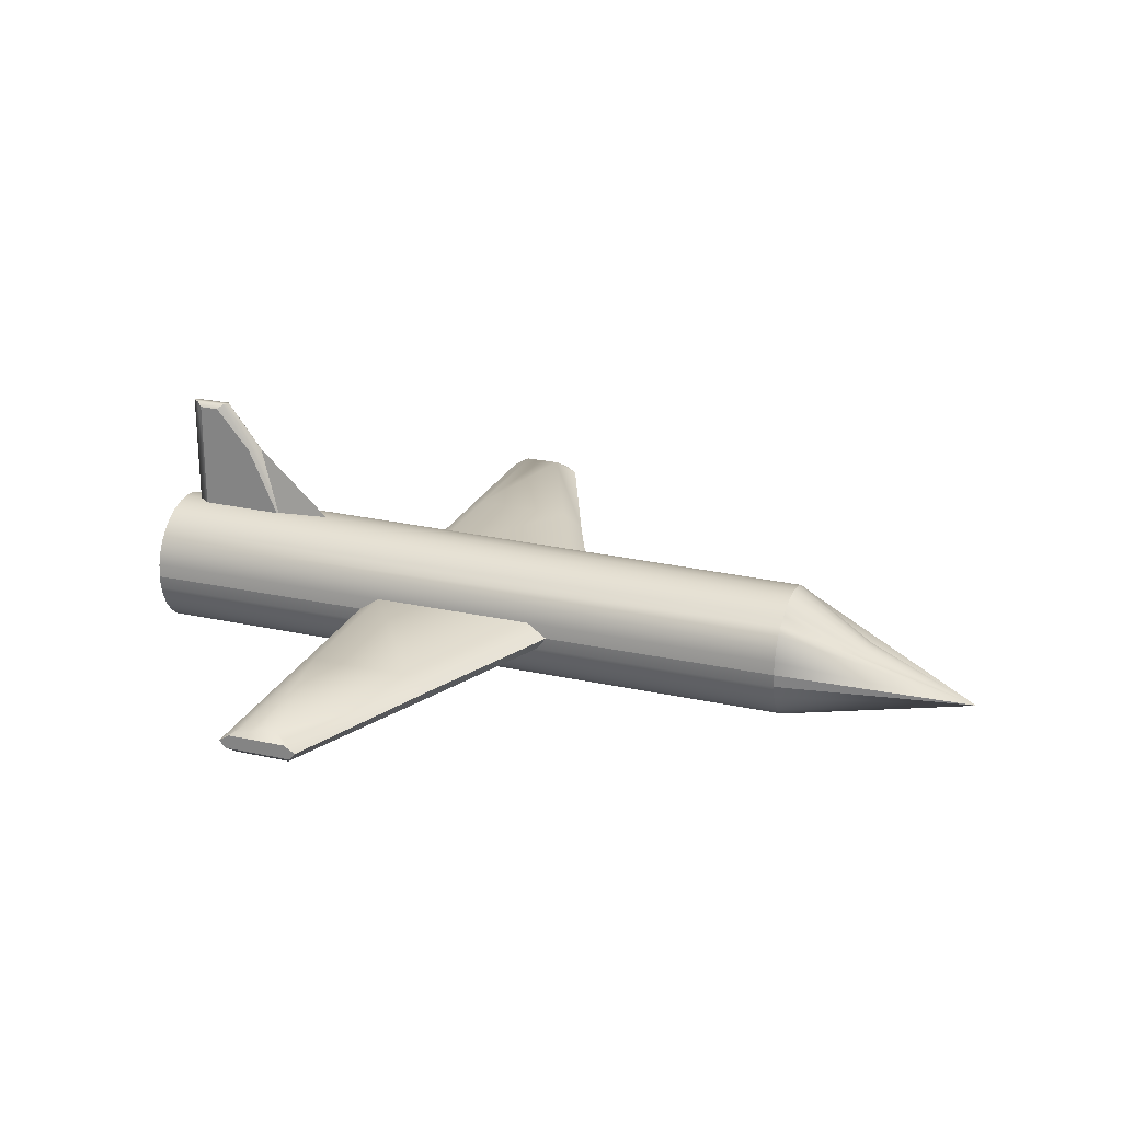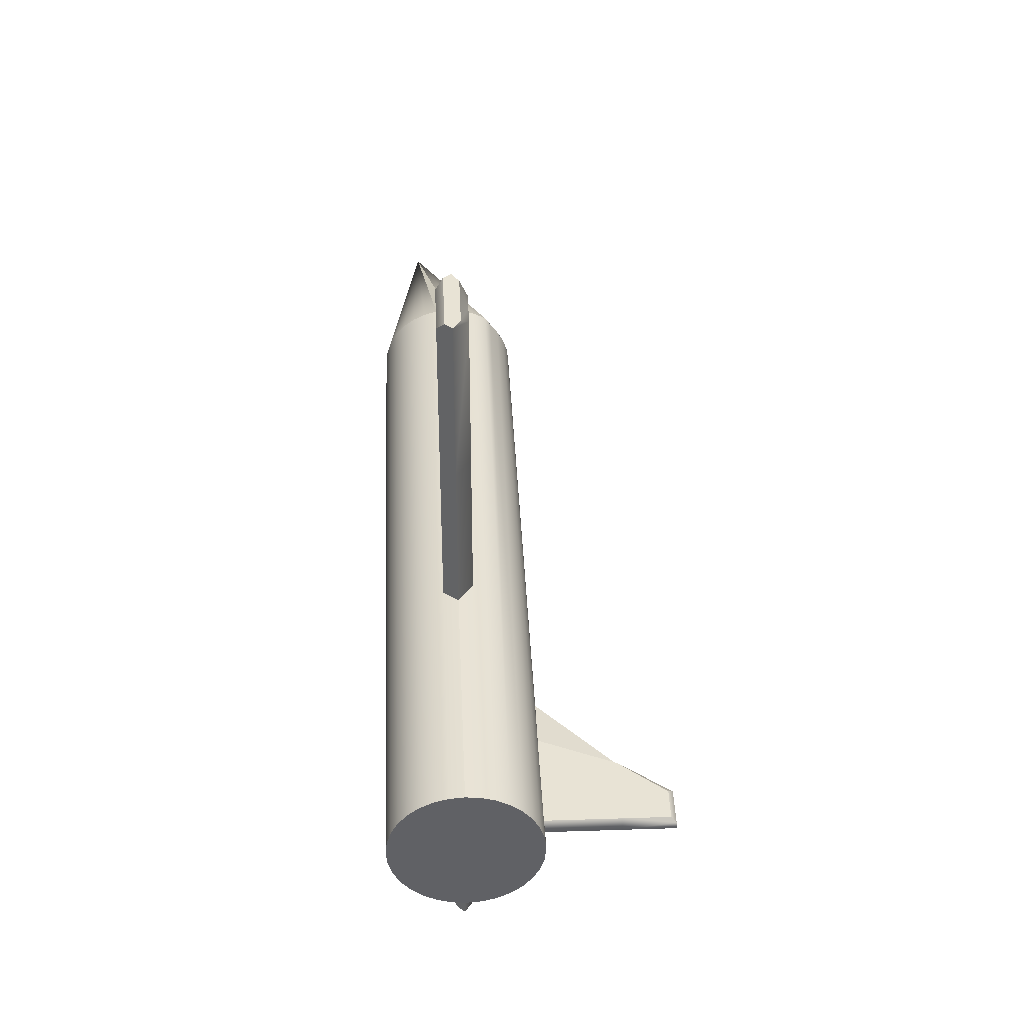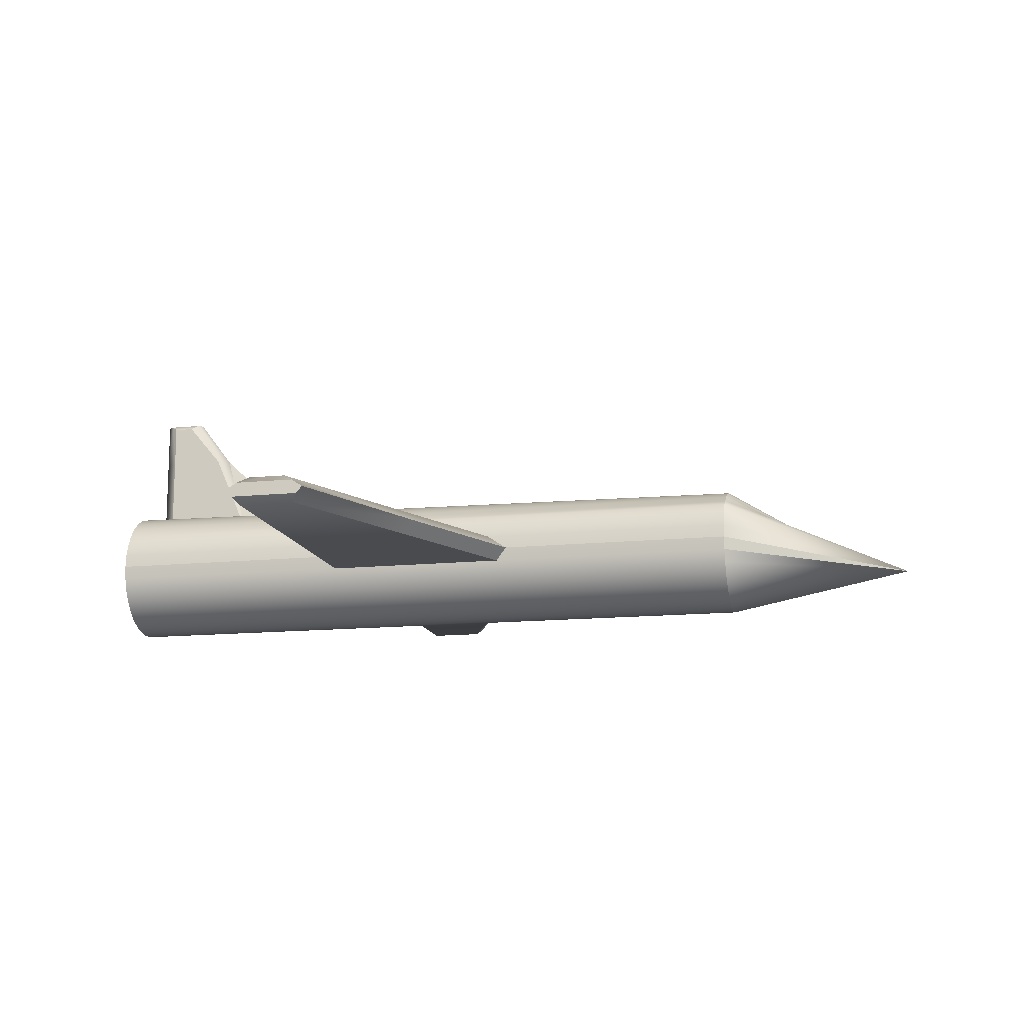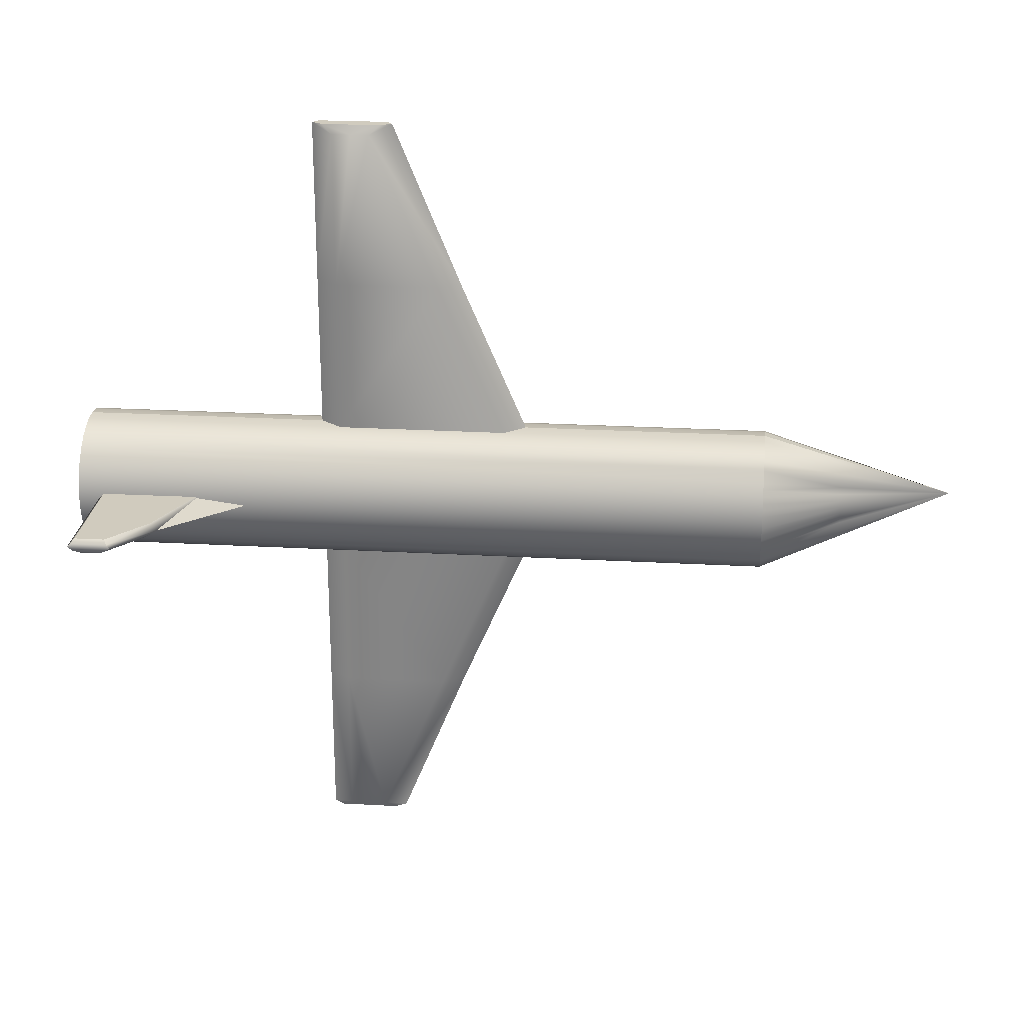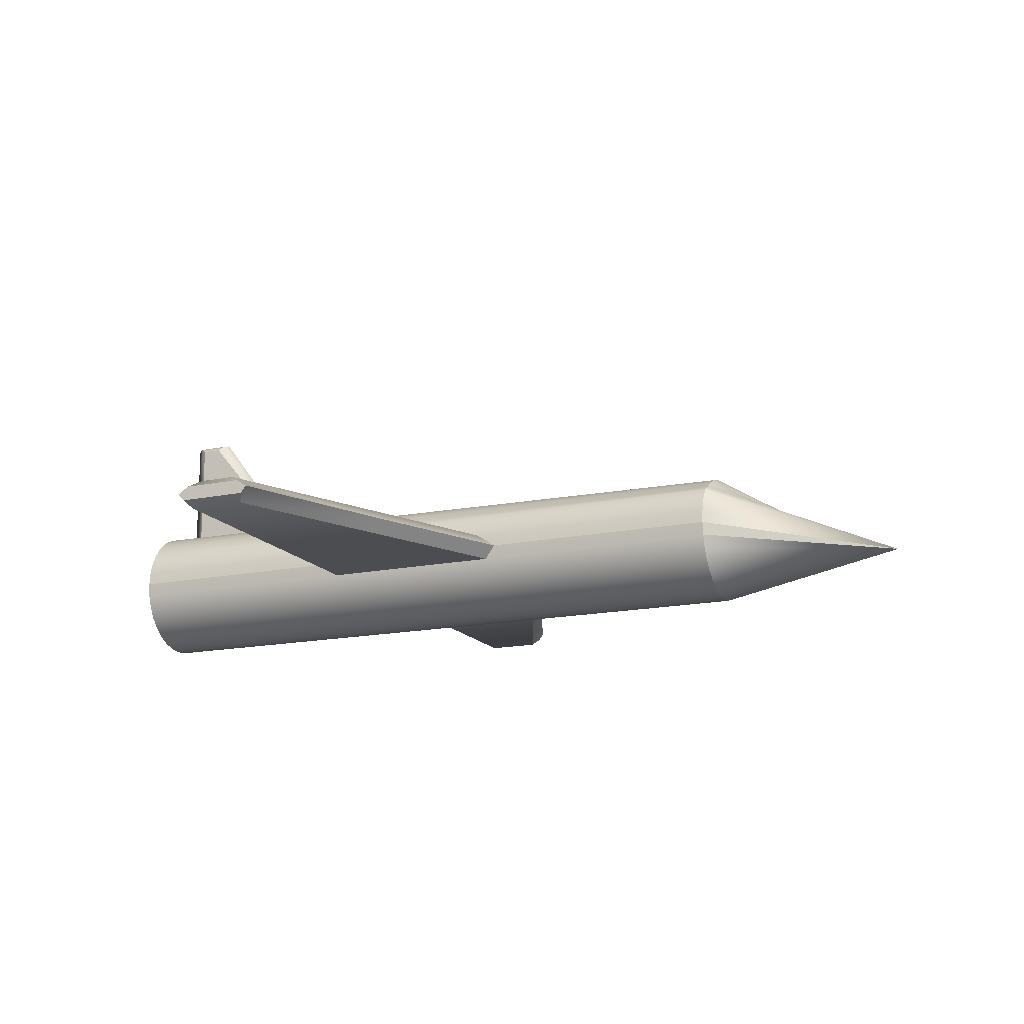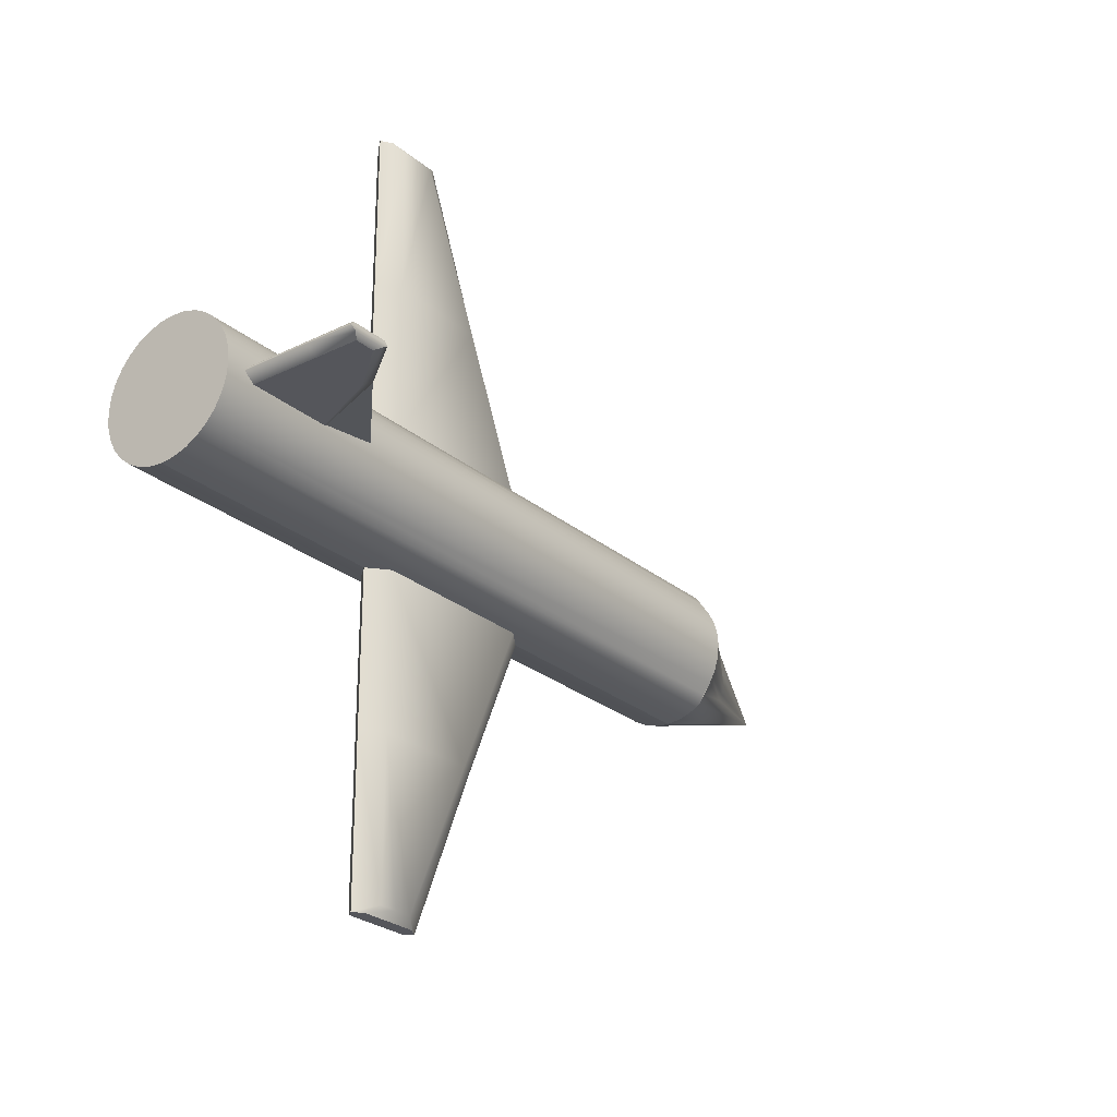
<metadata>
{"format":"obj","ext":"obj","renderer":"f3d","projection":"perspective","resolution":1024,"background":"white","views":[{"elev":23.7,"azim":-159.7,"up":"+Y"},{"elev":41.2,"azim":87.7,"up":"+Z"},{"elev":-13.7,"azim":-167.0,"up":"+Y"},{"elev":23.6,"azim":-174.5,"up":"+Z"},{"elev":-15.8,"azim":-156.3,"up":"+Y"},{"elev":-26.2,"azim":128.0,"up":"+Z"}]}
</metadata>
<code>
o Cube.002
v 4.206 2.59 0.1075
v 4.285 2.59 -0.1075
v 3.184 0.794 0.1075
v 3.263 0.794 -0.1075
v 4.634 2.59 0.1075
v 4.566 2.59 -0.1075
v 4.634 0.794 0.1075
v 4.566 0.794 -0.1075
v 3.695 1.975 0.1075
v 4.119 2.655 -3e-06
v 3.774 1.975 -0.1075
v 2.336 0.794 -1e-06
v 3.608 1.975 -2e-06
v 4.729 0.794 -3e-06
v 4.634 1.975 0.1075
v 4.566 1.975 -0.1075
v 4.729 2.655 -3e-06
v 4.729 1.975 -3e-06
v 4.202 2.655 -0.05375
v 4.681 2.655 0.05375
v 4.42 2.59 0.1075
v 4.425 2.59 -0.1075
v 4.162 2.655 0.05375
v 4.647 2.655 -0.05375
v -5 -0 -1
v 5 0 -1
v -5 -0.1951 -0.9808
v 5 -0.1951 -0.9808
v -5 -0.3827 -0.9239
v 5 -0.3827 -0.9239
v -5 -0.5556 -0.8315
v 5 -0.5556 -0.8315
v -5 -0.7071 -0.7071
v 5 -0.7071 -0.7071
v -5 -0.8315 -0.5556
v 5 -0.8315 -0.5556
v -5 -0.9239 -0.3827
v 5 -0.9239 -0.3827
v -5 -0.9808 -0.1951
v 5 -0.9808 -0.1951
v -5 -1 3e-06
v 5 -1 -3e-06
v -5 -0.9808 0.1951
v 5 -0.9808 0.1951
v -5 -0.9239 0.3827
v 5 -0.9239 0.3827
v -5 -0.8315 0.5556
v 5 -0.8315 0.5556
v -5 -0.7071 0.7071
v 5 -0.7071 0.7071
v -5 -0.5556 0.8315
v 5 -0.5556 0.8315
v -5 -0.3827 0.9239
v 5 -0.3827 0.9239
v -5 -0.1951 0.9808
v 5 -0.1951 0.9808
v -5 -0 1
v 5 0 1
v -5 0.1951 0.9808
v 5 0.1951 0.9808
v -5 0.3827 0.9239
v 5 0.3827 0.9239
v -5 0.5556 0.8315
v 5 0.5556 0.8315
v -5 0.636 0.7071
v 5 0.7071 0.7071
v -5 0.7434 0.5556
v 5 0.8315 0.5556
v -5 0.8358 0.3827
v 5 0.9239 0.3827
v -5 0.8927 0.1951
v 5 0.9808 0.1951
v -5 0.9119 3e-06
v 5 1 -3e-06
v -5 0.8927 -0.1951
v 5 0.9808 -0.1951
v -5 0.8358 -0.3827
v 5 0.9239 -0.3827
v -5 0.7434 -0.5556
v 5 0.8315 -0.5556
v -5 0.6343 -0.7071
v 5 0.7071 -0.7071
v -5 0.5556 -0.8315
v 5 0.5556 -0.8315
v -5 0.3827 -0.9239
v 5 0.3827 -0.9239
v -5 0.1951 -0.9808
v 5 0.1951 -0.9808
v 0.5453 -0.2 5.367
v 0.6913 0.2 5.367
v -1.356 -0.2 0.9718
v -1.21 0.2 0.9718
v 1.341 -0.2 5.367
v 1.214 0.2 5.367
v 1.341 -0.2 0.9718
v 1.214 0.2 0.9718
v -0.4053 -0.2 3.169
v 0.3833 0 5.489
v -0.2593 0.2 3.169
v -1.518 0 0.9718
v -0.5673 0 3.169
v 1.518 0 0.9718
v 1.341 -0.2 3.169
v 1.214 0.2 3.169
v 1.518 0 5.489
v 1.518 0 3.169
v 0.5373 0.1 5.489
v 1.43 -0.1 5.489
v 0.9432 -0.2 5.367
v 0.9529 0.2 5.367
v 0.4643 -0.1 5.489
v 1.366 0.1 5.489
v -5 0 -1
v -5 0.1951 -0.9808
v -5 0.3827 -0.9239
v -5 0.5556 -0.8315
v -5 0.6384 -0.7071
v -5 0.7442 -0.5556
v -5 0.8366 -0.3827
v -5 0.8935 -0.1951
v -5 0.9127 3e-06
v -5 0.8935 0.1951
v -5 0.8366 0.3827
v -5 0.7442 0.5556
v -5 0.6384 0.7071
v -5 0.5556 0.8315
v -5 0.3827 0.9239
v -5 0.1951 0.9808
v -5 0 1
v -5 -0.1951 0.9808
v -5 -0.3827 0.9239
v -5 -0.5556 0.8315
v -5 -0.7071 0.7071
v -5 -0.8315 0.5556
v -5 -0.9239 0.3827
v -5 -0.9808 0.1951
v -5 -1 3e-06
v -5 -0.9808 -0.1951
v -5 -0.9239 -0.3827
v -5 -0.8315 -0.5556
v -5 -0.7071 -0.7071
v -5 -0.5556 -0.8315
v -5 -0.3827 -0.9239
v -5 -0.1951 -0.9808
v -7.763 -0.4784 5e-06
v -6.141 0.1236 -0.2778
v -5 0.7904 -0.4691
v -6.141 0.1698 -0.1913
v -5 0.865 -0.2889
v -6.141 0.1982 -0.09754
v -5 0.9031 -0.09754
v -6.141 0.2079 4e-06
v -5 0.9031 0.09755
v -6.141 0.1982 0.09755
v -5 0.865 0.2889
v -6.141 0.1698 0.1913
v -5 0.7904 0.4691
v -6.141 0.1236 0.2778
v 0.5453 -0.2 -5.371
v 0.6913 0.2 -5.371
v -1.356 -0.2 -0.976
v -1.21 0.2 -0.976
v 1.341 -0.2 -5.371
v 1.214 0.2 -5.371
v 1.341 -0.2 -0.976
v 1.214 0.2 -0.976
v -0.4053 -0.2 -3.174
v 0.3832 0 -5.493
v -0.2593 0.2 -3.174
v -1.518 0 -0.976
v -0.5674 0 -3.174
v 1.518 0 -0.976
v 1.341 -0.2 -3.174
v 1.214 0.2 -3.174
v 1.518 0 -5.493
v 1.518 0 -3.174
v 0.5373 0.1 -5.493
v 1.43 -0.1 -5.493
v 0.9432 -0.2 -5.371
v 0.9529 0.2 -5.371
v 0.4643 -0.1 -5.493
v 1.366 0.1 -5.493
f 13 4 12
f 16 6 24
f 24 22 19
f 1 9 15
f 2 22 16
f 13 3 9
f 23 13 9
f 19 11 13
f 18 17 20
f 14 15 7
f 8 18 14
f 20 23 21
f 26 27 25
f 28 29 27
f 30 31 29
f 32 33 31
f 34 35 33
f 36 37 35
f 38 39 37
f 40 41 39
f 42 43 41
f 44 45 43
f 46 47 45
f 48 49 47
f 50 51 49
f 52 53 51
f 54 55 53
f 56 57 55
f 58 59 57
f 60 61 59
f 62 63 61
f 64 65 63
f 66 67 65
f 68 69 67
f 70 71 69
f 72 73 71
f 73 76 75
f 75 78 77
f 77 80 79
f 79 82 81
f 81 84 83
f 84 85 83
f 34 32 82
f 86 87 85
f 88 25 87
f 71 73 43
f 101 92 100
f 94 112 105
f 112 110 107
f 89 97 103
f 110 94 104
f 101 91 97
f 101 89 98
f 90 99 101
f 105 108 93
f 102 103 95
f 96 106 102
f 108 111 109
f 113 145 114
f 114 145 115
f 115 145 116
f 116 145 117
f 117 146 118
f 118 146 147
f 119 148 149
f 120 150 151
f 121 152 153
f 122 154 155
f 123 156 157
f 158 125 124
f 125 145 126
f 126 145 127
f 127 145 128
f 128 145 129
f 129 145 130
f 130 145 131
f 131 145 132
f 132 145 133
f 133 145 134
f 134 145 135
f 135 145 136
f 136 145 137
f 137 145 138
f 138 145 139
f 139 145 140
f 140 145 141
f 141 145 142
f 142 145 143
f 123 155 135
f 143 145 144
f 144 145 113
f 157 158 124
f 157 156 158
f 156 145 158
f 155 156 123
f 155 154 156
f 154 145 156
f 153 154 122
f 153 152 154
f 152 145 154
f 151 152 121
f 151 150 152
f 150 145 152
f 149 150 120
f 149 148 150
f 148 145 150
f 147 148 119
f 147 146 148
f 146 145 148
f 171 162 169
f 175 182 164
f 177 180 182
f 173 165 167
f 160 169 174
f 161 171 167
f 168 159 171
f 171 169 160
f 163 175 176
f 173 172 165
f 176 166 172
f 178 179 181
f 13 11 4
f 17 18 24
f 18 16 24
f 19 10 17
f 24 6 22
f 19 17 24
f 22 2 19
f 9 3 7
f 15 5 21
f 9 7 15
f 21 1 15
f 16 8 11
f 8 4 11
f 11 2 16
f 22 6 16
f 13 12 3
f 9 1 23
f 23 10 13
f 13 10 19
f 19 2 11
f 5 15 20
f 15 18 20
f 14 18 15
f 8 16 18
f 21 5 20
f 20 17 10
f 23 1 21
f 20 10 23
f 26 28 27
f 28 30 29
f 30 32 31
f 32 34 33
f 34 36 35
f 36 38 37
f 38 40 39
f 40 42 41
f 42 44 43
f 44 46 45
f 46 48 47
f 48 50 49
f 50 52 51
f 52 54 53
f 54 56 55
f 56 58 57
f 58 60 59
f 60 62 61
f 62 64 63
f 64 66 65
f 66 68 67
f 68 70 69
f 70 72 71
f 72 74 73
f 73 74 76
f 75 76 78
f 77 78 80
f 79 80 82
f 81 82 84
f 84 86 85
f 30 28 88
f 28 26 88
f 88 86 30
f 86 84 30
f 84 82 32
f 30 84 32
f 82 80 34
f 80 78 36
f 34 80 36
f 78 76 40
f 76 74 42
f 74 72 44
f 72 70 46
f 70 68 46
f 68 66 48
f 46 68 48
f 66 64 50
f 64 62 52
f 50 64 52
f 62 60 56
f 60 58 56
f 56 54 62
f 54 52 62
f 50 48 66
f 46 44 72
f 44 42 74
f 42 40 76
f 40 38 78
f 38 36 78
f 86 88 87
f 88 26 25
f 87 25 27
f 27 29 85
f 29 31 85
f 31 33 81
f 33 35 79
f 81 33 79
f 35 37 77
f 37 39 77
f 39 41 73
f 41 43 73
f 43 45 69
f 45 47 69
f 47 49 67
f 49 51 65
f 51 53 61
f 53 55 59
f 55 57 59
f 59 61 53
f 61 63 51
f 65 67 49
f 67 69 47
f 63 65 51
f 85 87 27
f 81 83 31
f 83 85 31
f 77 79 35
f 73 75 39
f 75 77 39
f 69 71 43
f 101 99 92
f 105 106 94
f 106 104 94
f 107 98 105
f 112 94 110
f 107 105 112
f 110 90 107
f 97 91 95
f 103 93 109
f 97 95 103
f 109 89 103
f 104 96 99
f 96 92 99
f 99 90 104
f 90 110 104
f 101 100 91
f 97 89 101
f 89 111 98
f 101 98 90
f 98 107 90
f 93 103 106
f 106 105 93
f 102 106 103
f 96 104 106
f 109 93 108
f 108 105 98
f 111 89 109
f 108 98 111
f 117 145 146
f 158 145 125
f 114 113 144
f 144 143 115
f 143 142 115
f 142 141 117
f 141 140 118
f 117 141 118
f 140 139 147
f 139 138 149
f 138 137 151
f 137 136 153
f 136 135 155
f 135 134 157
f 134 133 124
f 133 132 125
f 132 131 127
f 131 130 128
f 130 129 128
f 128 127 131
f 127 126 132
f 125 124 133
f 124 157 134
f 126 125 132
f 135 157 123
f 139 149 119
f 137 153 121
f 149 138 120
f 115 114 144
f 117 116 142
f 116 115 142
f 147 118 140
f 119 147 139
f 151 120 138
f 121 151 137
f 155 122 136
f 122 153 136
f 171 170 162
f 174 176 164
f 176 175 164
f 175 168 177
f 177 160 180
f 180 164 182
f 182 175 177
f 165 161 167
f 167 159 173
f 159 179 173
f 179 163 173
f 162 166 169
f 166 174 169
f 174 164 180
f 180 160 174
f 161 170 171
f 181 159 168
f 159 167 171
f 177 168 160
f 168 171 160
f 176 173 163
f 163 178 175
f 173 176 172
f 176 174 166
f 178 163 179
f 179 159 181
f 181 168 178
f 168 175 178

</code>
